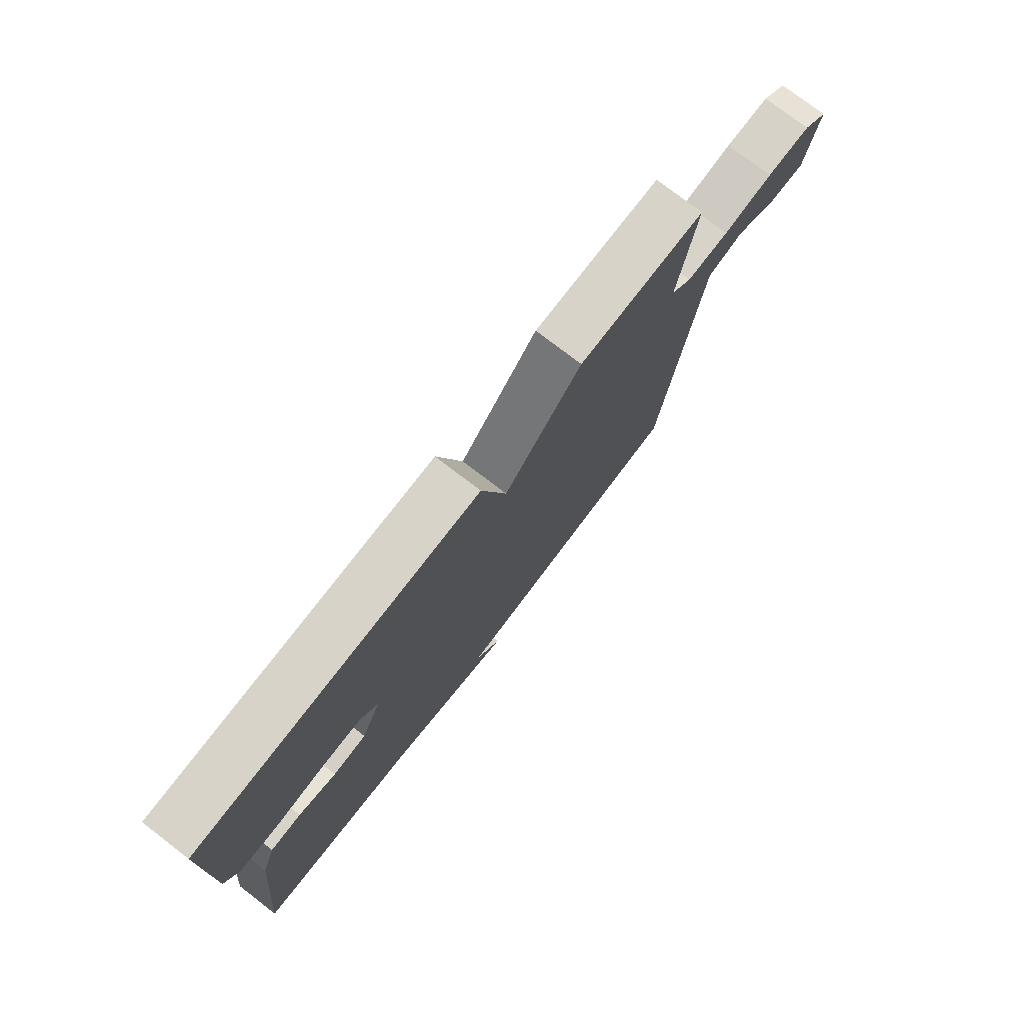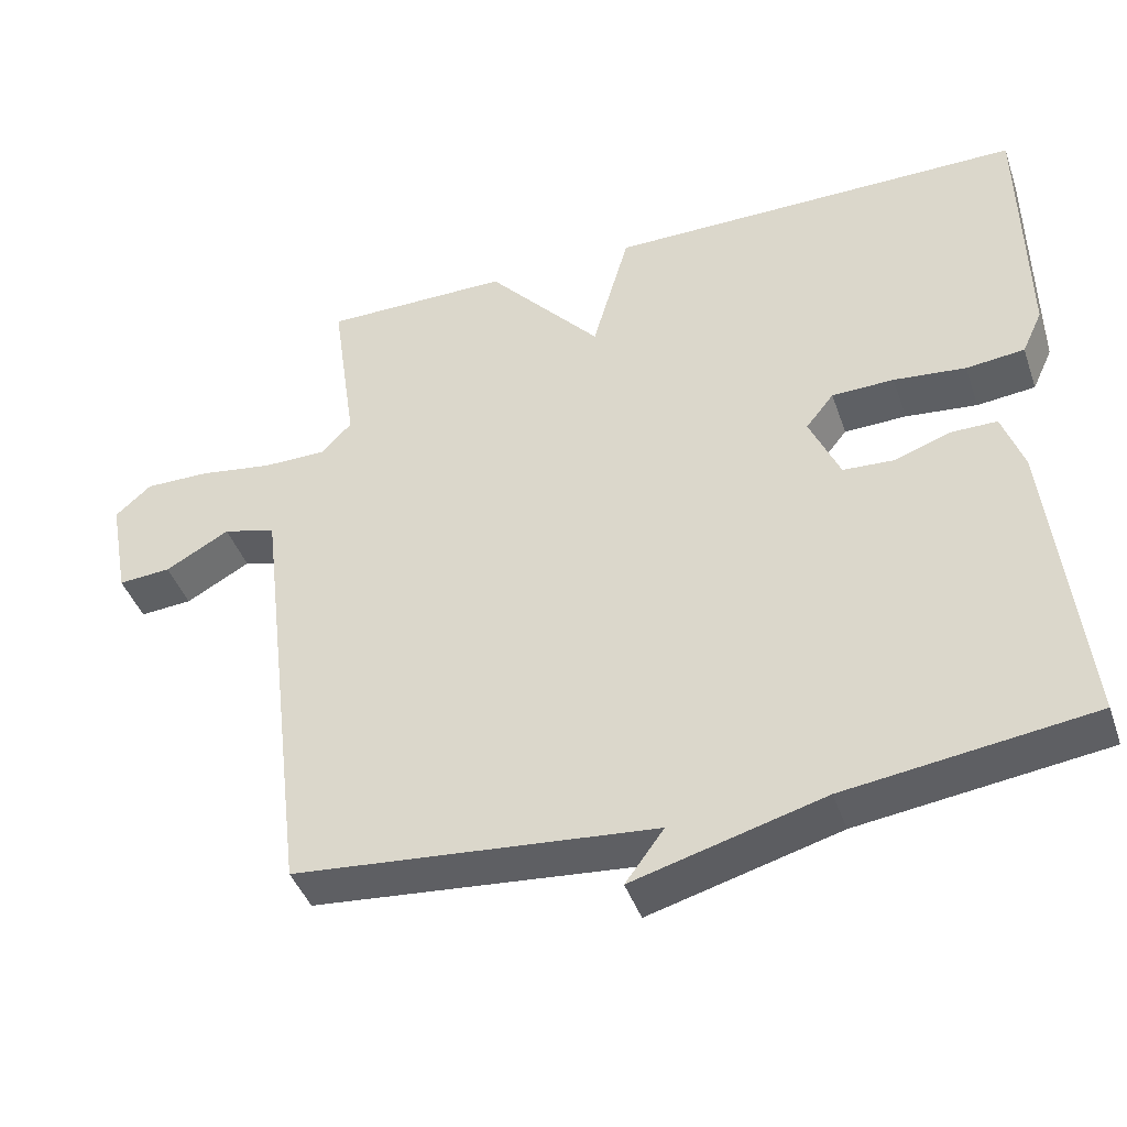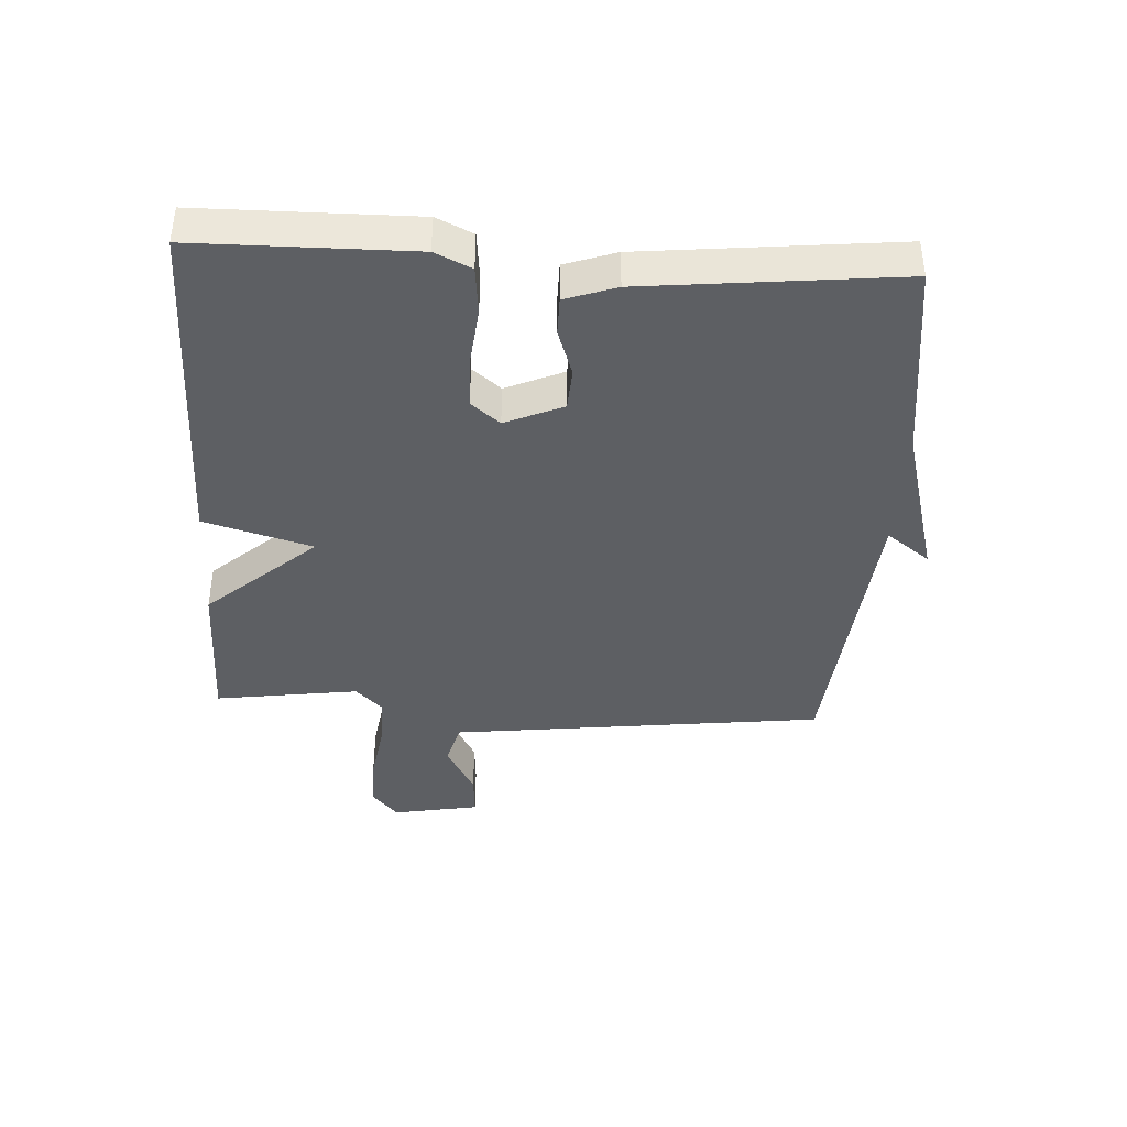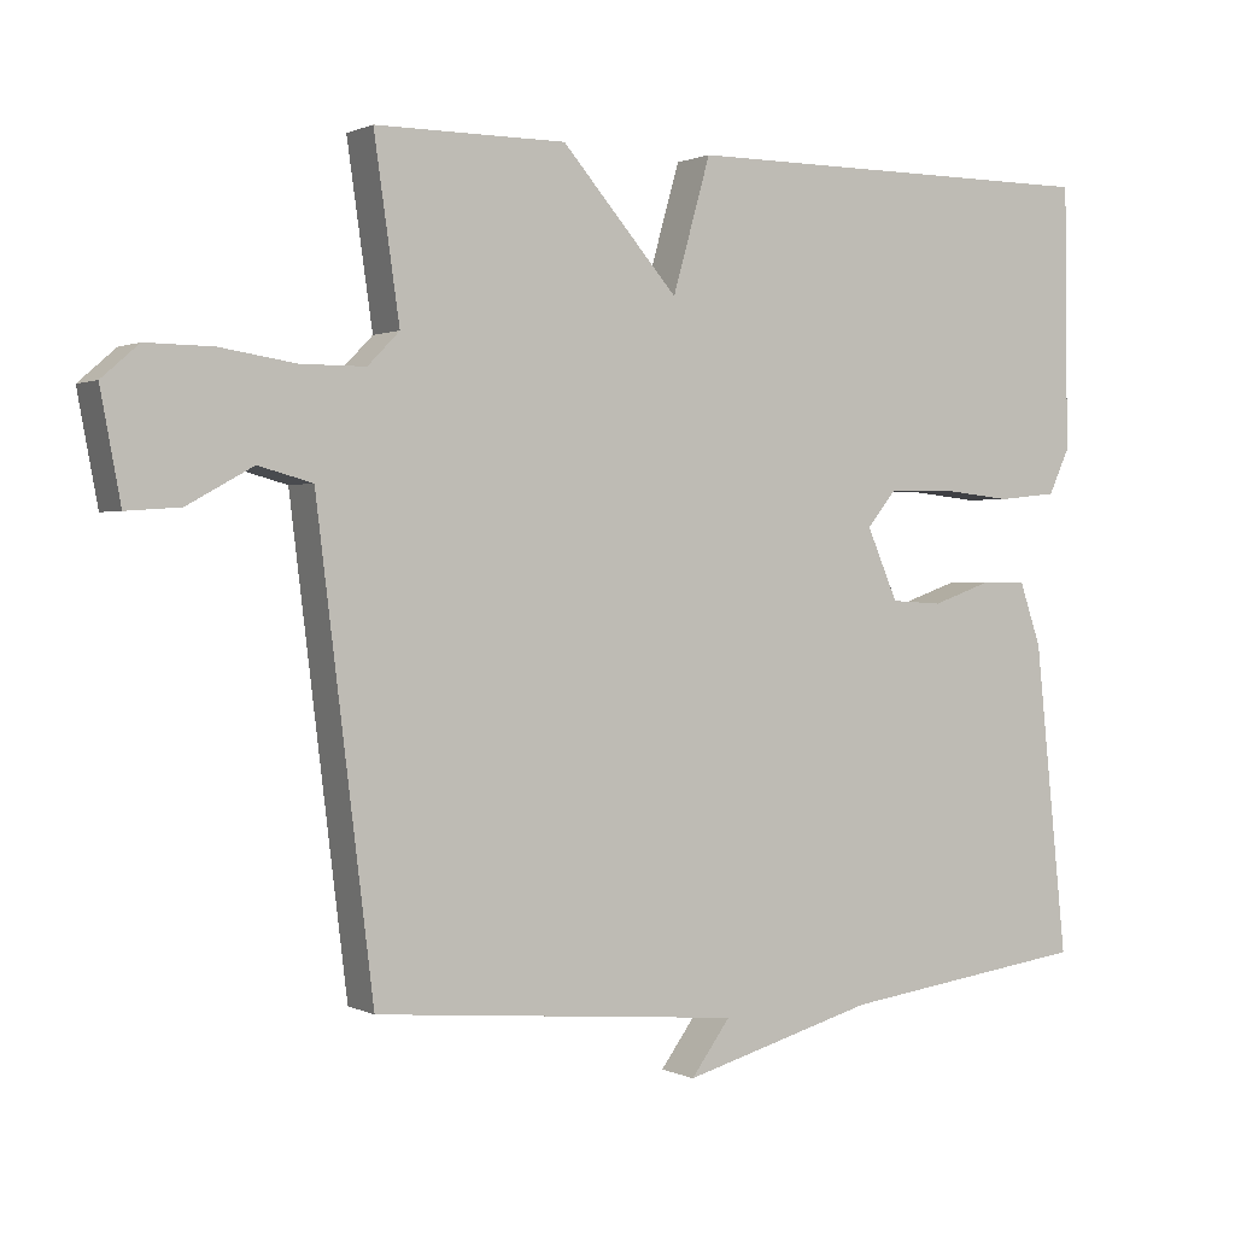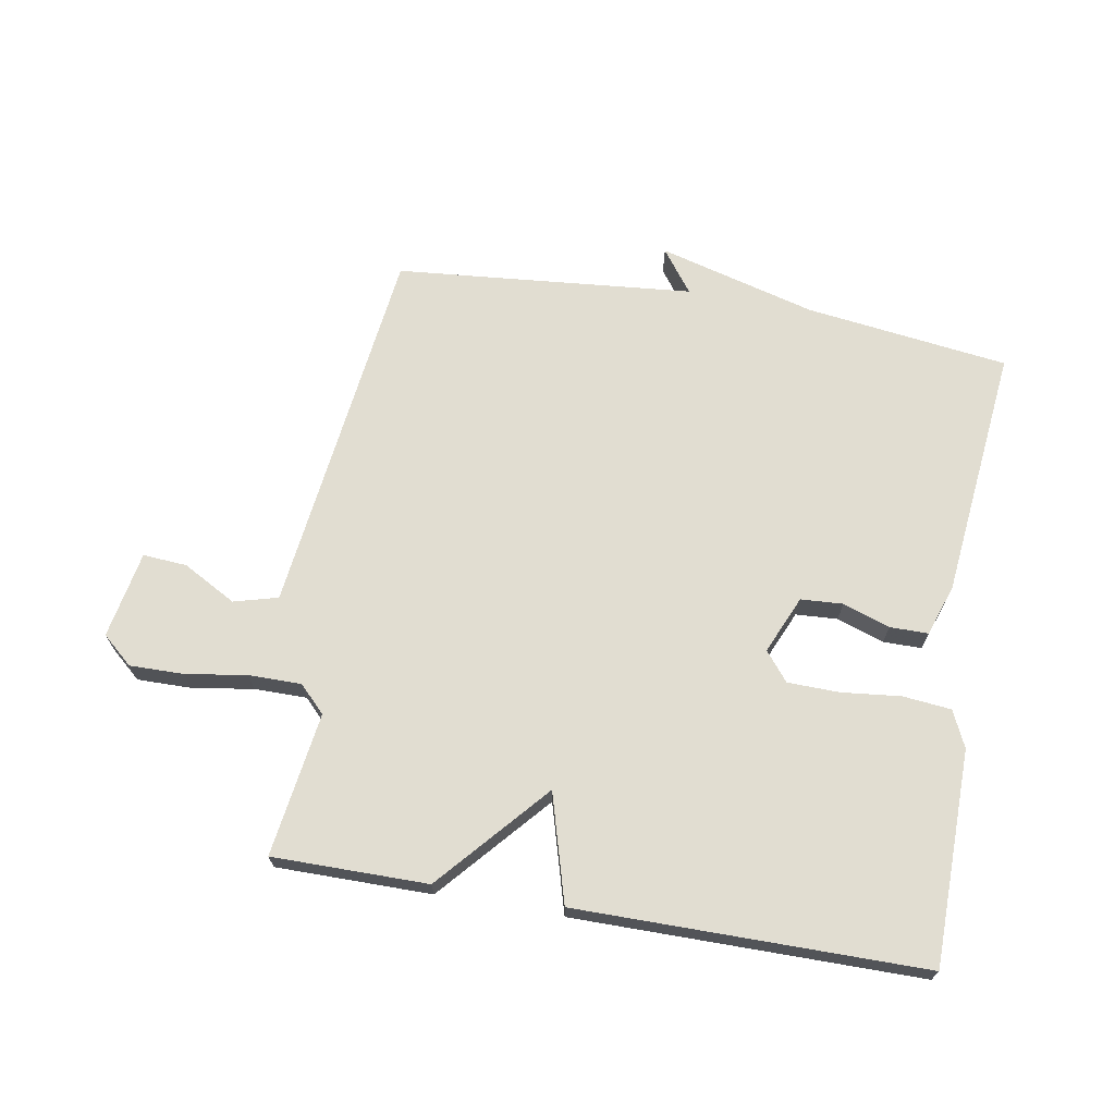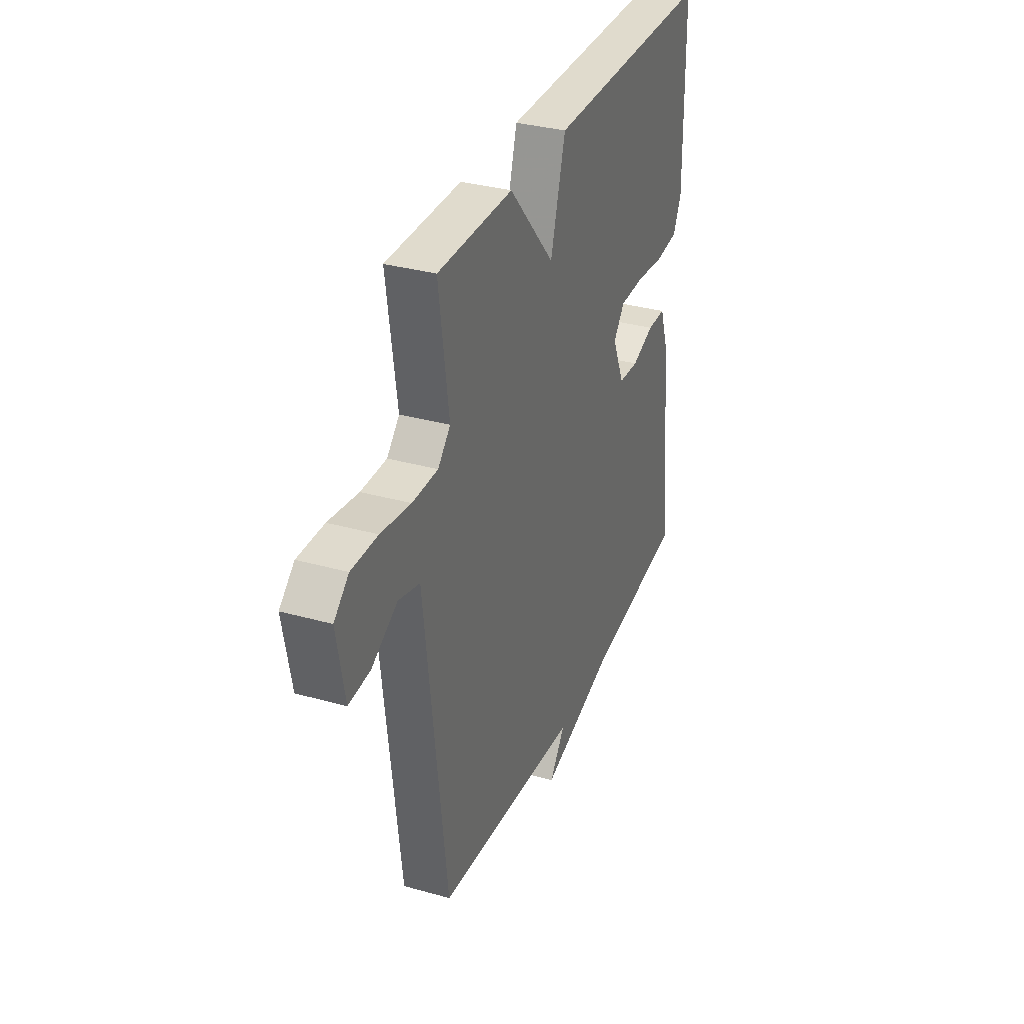
<metadata>
{"format":"obj","ext":"obj","renderer":"f3d","projection":"perspective","resolution":1024,"background":"white","views":[{"elev":76.6,"azim":127.5,"up":"+Z"},{"elev":-42.6,"azim":18.6,"up":"+Z"},{"elev":-40.3,"azim":86.6,"up":"+Y"},{"elev":1.0,"azim":-30.9,"up":"+Z"},{"elev":68.7,"azim":9.8,"up":"+Y"},{"elev":33.2,"azim":-68.9,"up":"+Z"}]}
</metadata>
<code>
v -0.5 0.07 0.5
v -0.253 0.07 0.5
v -0.102 0.07 0.328
v -0.053 0.07 0.5
v 0.5 0.07 0.5
v 0.504 0.07 0.158
v 0.477 0.07 0.1
v 0.4 0.07 0.092
v 0.305 0.07 0.102
v 0.223 0.07 0.1
v 0.186 0.07 0.054
v 0.226 0.07 -0.038
v 0.293 0.07 -0.042
v 0.368 0.07 -0.016
v 0.429 0.07 -0.016
v 0.457 0.07 -0.097
v 0.5 0.07 -0.5
v 0.176 0.07 -0.543
v -0.075 0.07 -0.612
v -0.024 0.07 -0.543
v -0.5 0.07 -0.5
v -0.55 0.07 -0.091
v -0.573 0.07 0.097
v -0.643 0.07 0.116
v -0.728 0.07 0.069
v -0.798 0.07 0.064
v -0.824 0.07 0.203
v -0.776 0.07 0.245
v -0.69 0.07 0.244
v -0.592 0.07 0.229
v -0.508 0.07 0.229
v -0.467 0.07 0.271
v -0.5 0 0.5
v -0.253 0 0.5
v -0.102 0 0.328
v -0.053 0 0.5
v 0.5 0 0.5
v 0.504 0 0.158
v 0.477 0 0.1
v 0.4 0 0.092
v 0.305 0 0.102
v 0.223 0 0.1
v 0.186 0 0.054
v 0.226 0 -0.038
v 0.293 0 -0.042
v 0.368 0 -0.016
v 0.429 0 -0.016
v 0.457 0 -0.097
v 0.5 0 -0.5
v 0.176 0 -0.543
v -0.075 0 -0.612
v -0.024 0 -0.543
v -0.5 0 -0.5
v -0.55 0 -0.091
v -0.573 0 0.097
v -0.643 0 0.116
v -0.728 0 0.069
v -0.798 0 0.064
v -0.824 0 0.203
v -0.776 0 0.245
v -0.69 0 0.244
v -0.592 0 0.229
v -0.508 0 0.229
v -0.467 0 0.271
f 28 29 30
f 27 28 30
f 26 27 30
f 25 26 30
f 24 25 30
f 23 24 30 31
f 22 23 31 32
f 20 21 22 32
f 18 19 20
f 17 18 20
f 16 17 20
f 15 16 20
f 14 15 20
f 13 14 20
f 12 13 20
f 20 32 1
f 12 20 1
f 11 12 1
f 7 8 9
f 6 7 9
f 5 6 9
f 4 5 9
f 3 4 9
f 3 9 10
f 1 2 3
f 1 3 10 11
f 62 61 60
f 62 60 59
f 62 59 58
f 62 58 57
f 62 57 56
f 63 62 56 55
f 64 63 55 54
f 64 54 53 52
f 52 51 50
f 52 50 49
f 52 49 48
f 52 48 47
f 52 47 46
f 52 46 45
f 52 45 44
f 33 64 52
f 33 52 44
f 33 44 43
f 41 40 39
f 41 39 38
f 41 38 37
f 41 37 36
f 41 36 35
f 42 41 35
f 35 34 33
f 43 42 35 33
f 1 33 34 2
f 2 34 35 3
f 3 35 36 4
f 4 36 37 5
f 5 37 38 6
f 6 38 39 7
f 7 39 40 8
f 8 40 41 9
f 9 41 42 10
f 10 42 43 11
f 11 43 44 12
f 12 44 45 13
f 13 45 46 14
f 14 46 47 15
f 15 47 48 16
f 16 48 49 17
f 17 49 50 18
f 18 50 51 19
f 19 51 52 20
f 20 52 53 21
f 21 53 54 22
f 22 54 55 23
f 23 55 56 24
f 24 56 57 25
f 25 57 58 26
f 26 58 59 27
f 27 59 60 28
f 28 60 61 29
f 29 61 62 30
f 30 62 63 31
f 31 63 64 32
f 32 64 33 1

</code>
